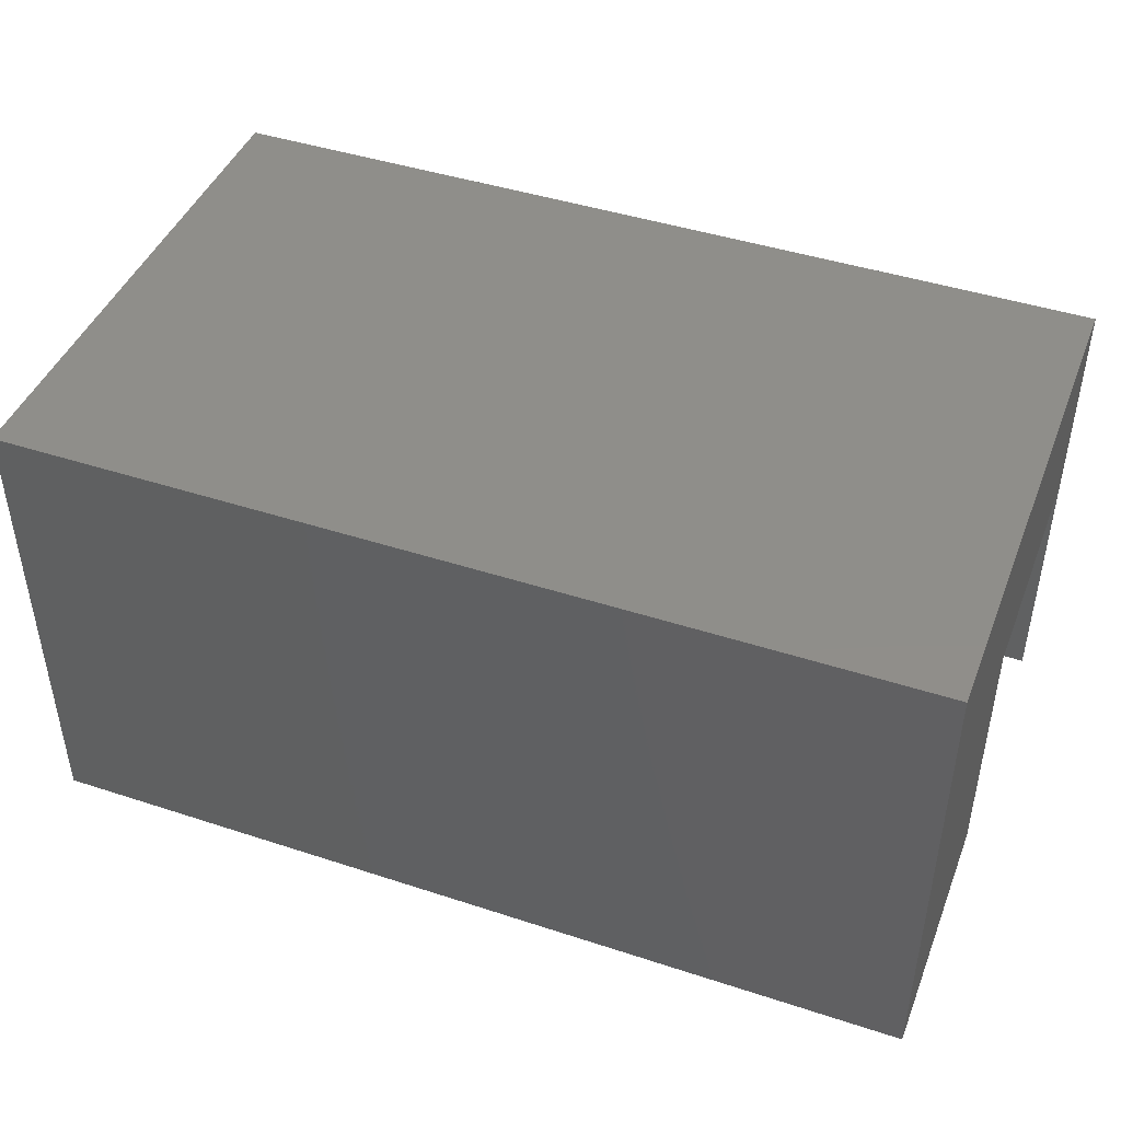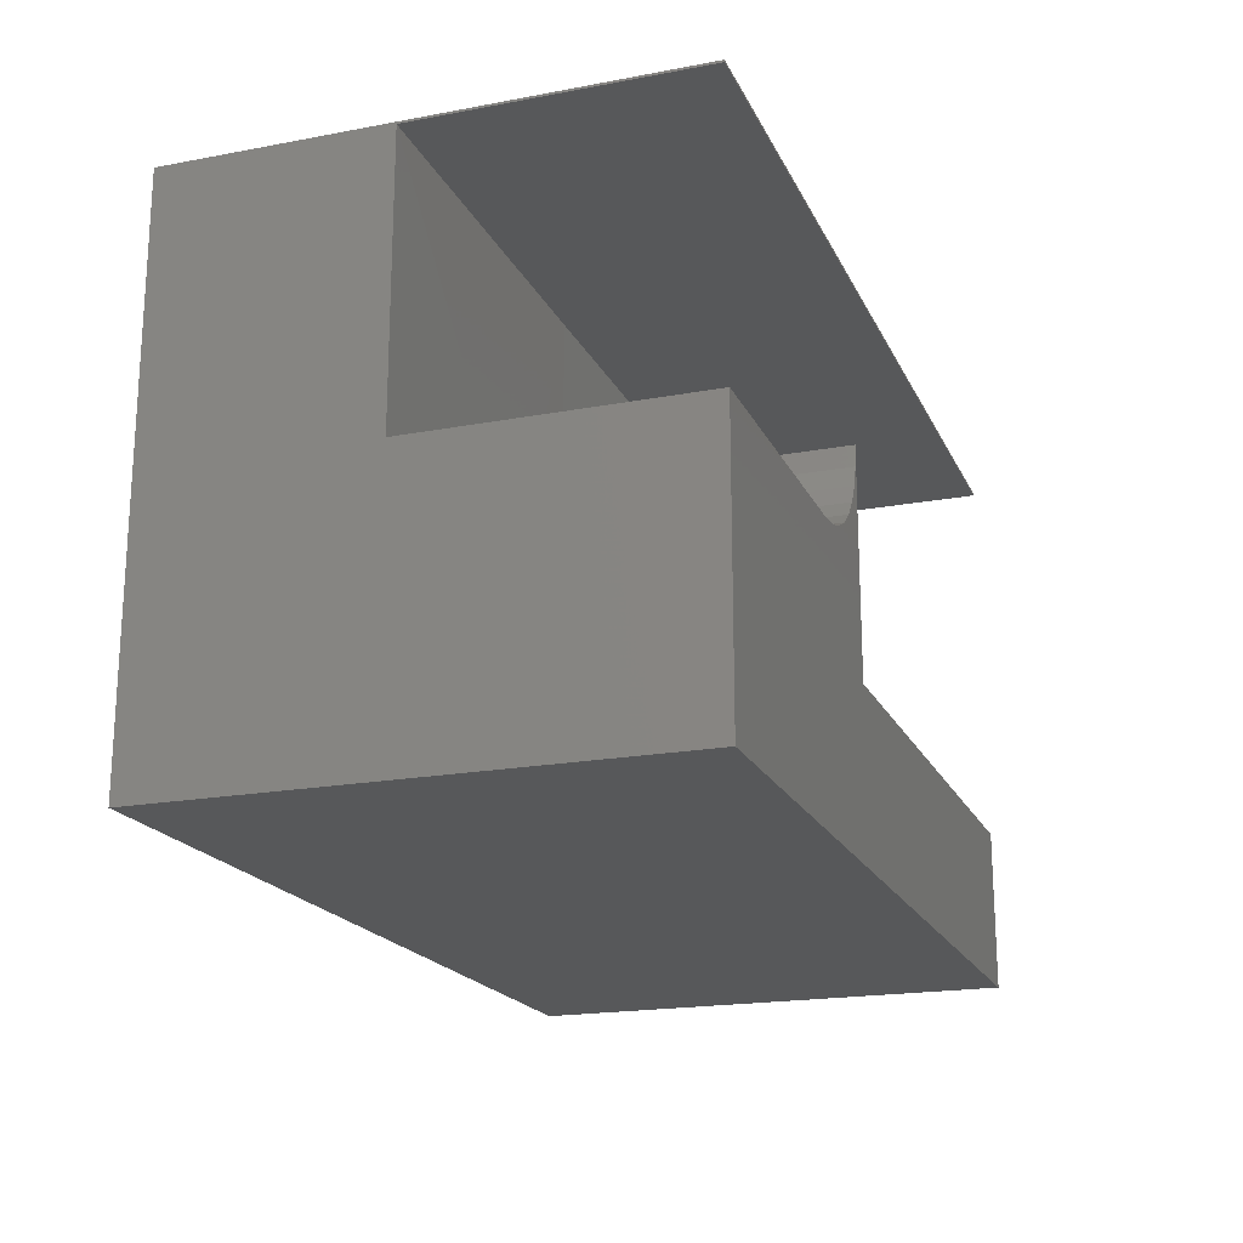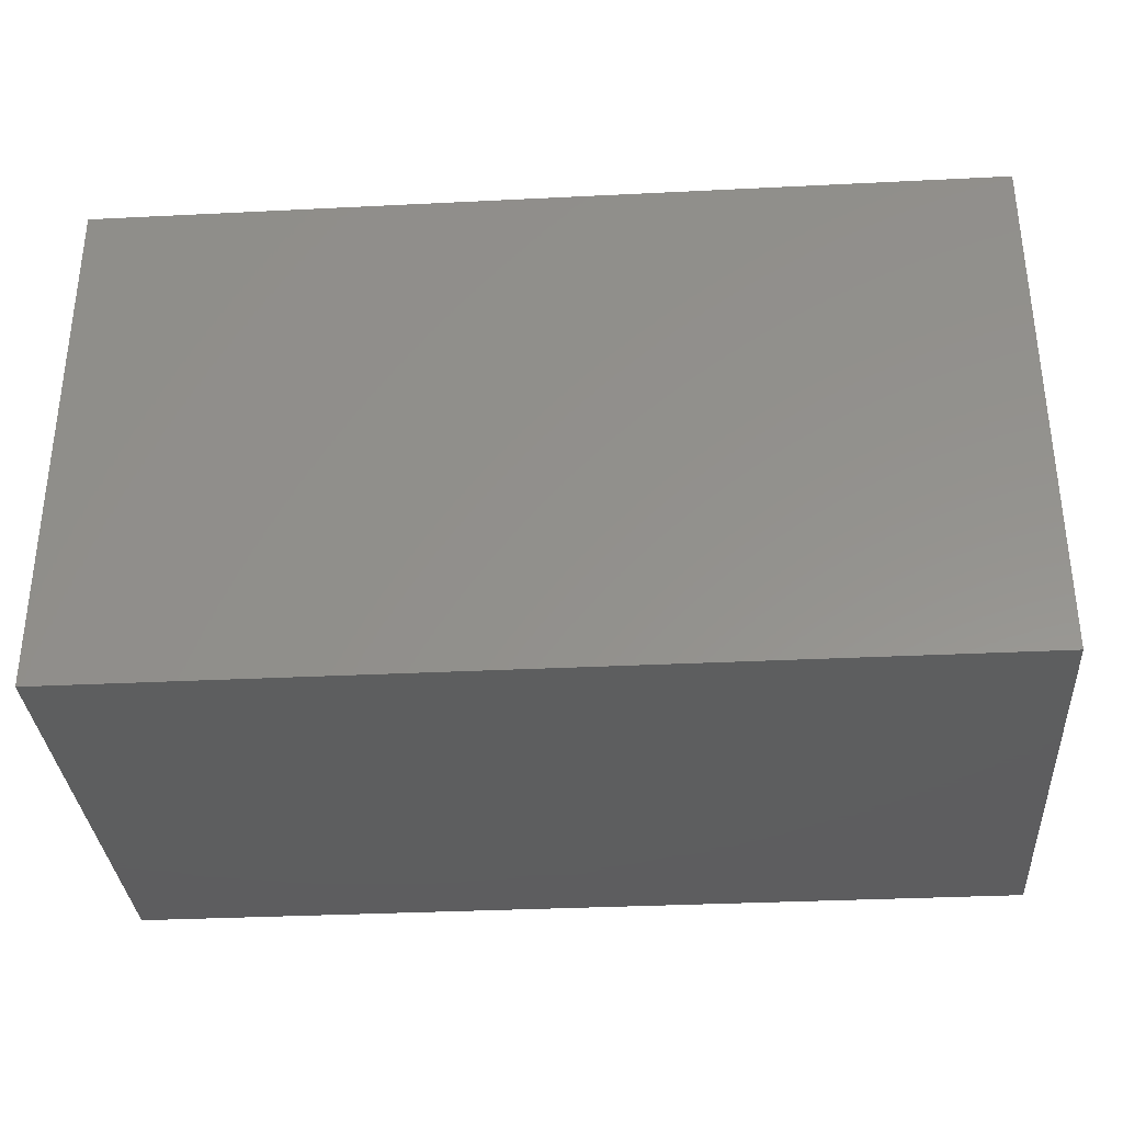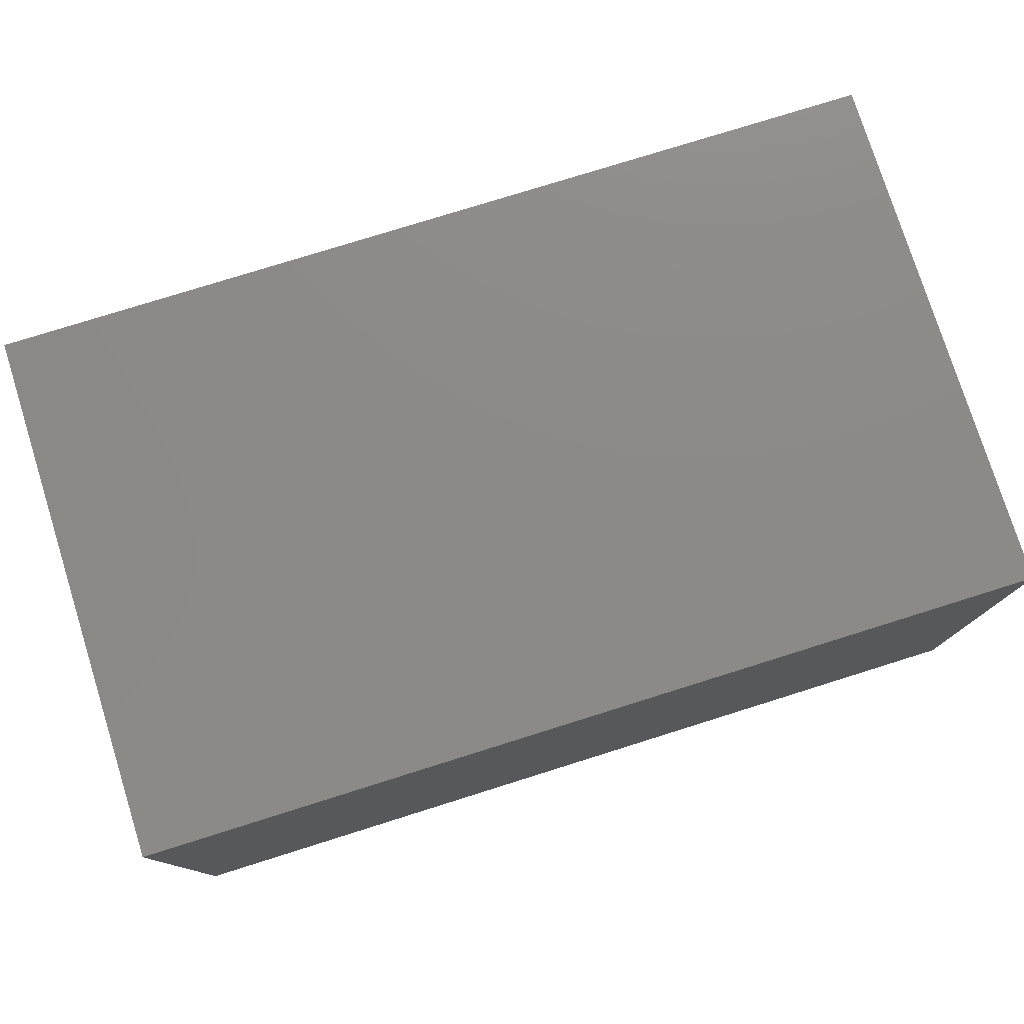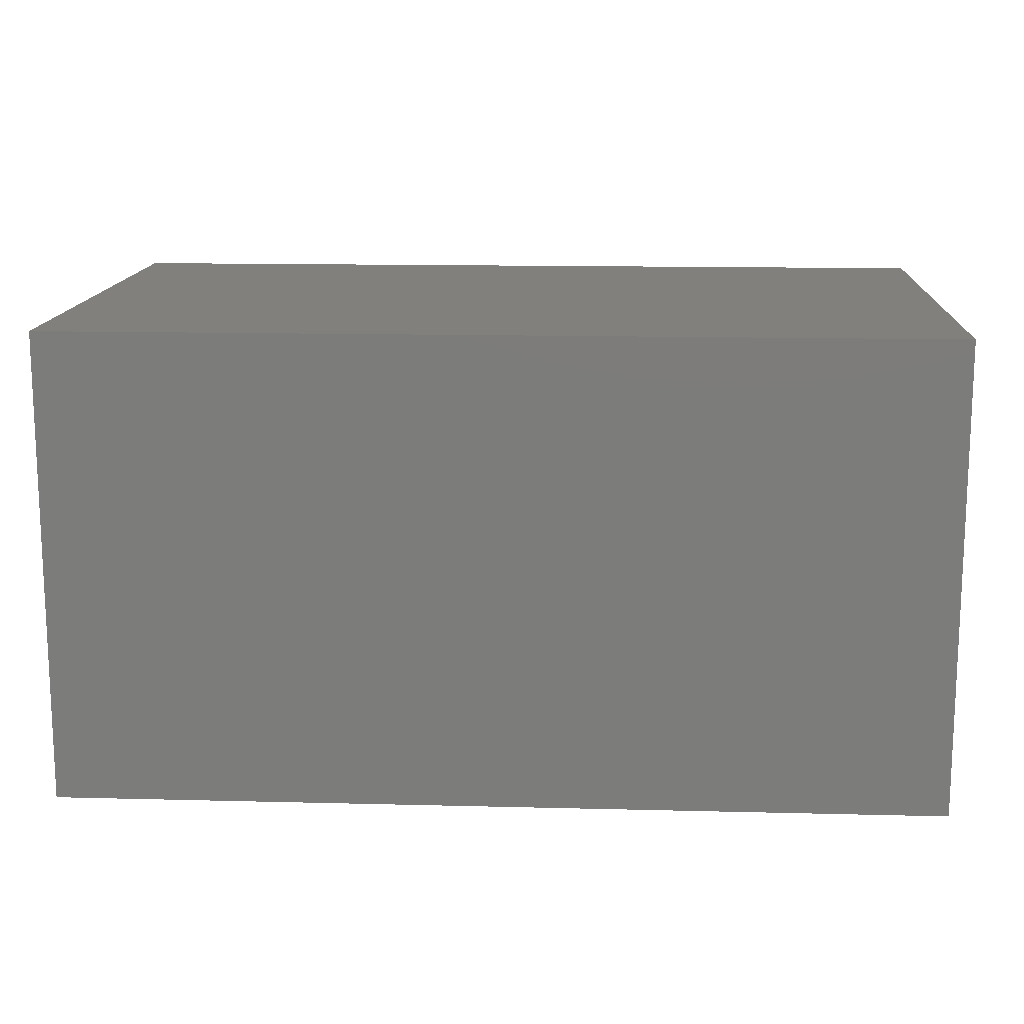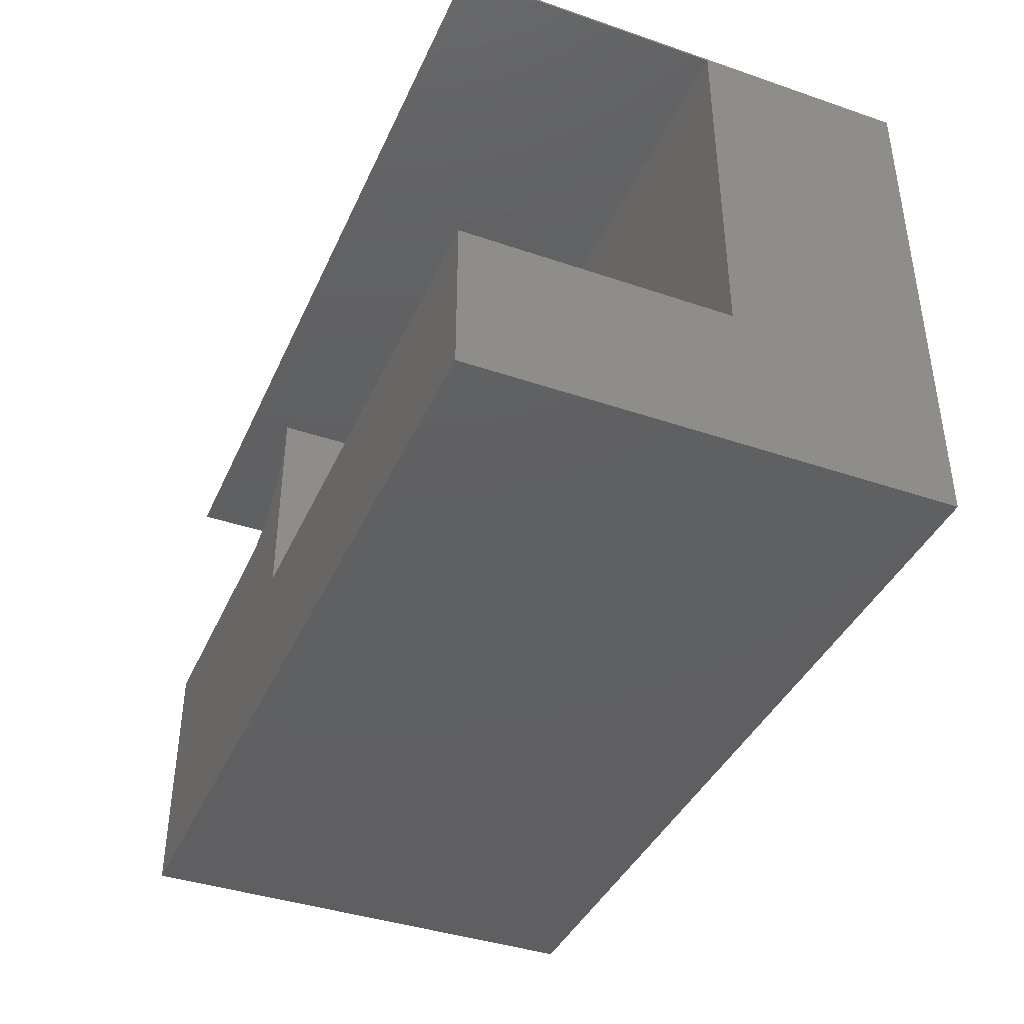
<metadata>
{"format":"stl","ext":"stl","renderer":"f3d","projection":"perspective","resolution":1024,"background":"white","views":[{"elev":44.3,"azim":-159.1,"up":"+Y"},{"elev":-19.3,"azim":-70.6,"up":"+Z"},{"elev":-33.4,"azim":-176.1,"up":"+Z"},{"elev":77.6,"azim":-17.4,"up":"+Y"},{"elev":14.1,"azim":-176.8,"up":"+Y"},{"elev":-40.1,"azim":67.2,"up":"+Z"}]}
</metadata>
<code>
# stl→obj: 37 verts, 70 faces
v 3.074e-17 0.4531 0.502
v 0 0.4531 0
v 0 0.2516 0.25
v 0 0.2516 0.5
v 3.062e-17 0 0.5
v 3.074e-17 0 0.502
v 1.531e-17 0 0.25
v 0 0 0
v 0.3516 0.2526 0.5
v 0.8516 0.2526 0.5
v 0.8516 0 0.5
v 0.3516 0.2526 0.3516
v 0.3516 0 0.3516
v 0.3516 0.2526 0.1484
v 0.3516 0 0.1484
v 0.8516 0 0.502
v 0.8516 0.4531 0.502
v 0.8516 0.2526 0.1484
v 0.8516 0.4531 -5.214e-17
v 0.8516 0 0.1484
v 0.8516 0 -5.214e-17
v 0.3496 0 0.3317
v 0.3438 0 0.3127
v 0.3344 0 0.2951
v 0.3218 0 0.2797
v 0.3064 0 0.2671
v 0.2889 0 0.2577
v 0.2698 0 0.252
v 0.25 0 0.25
v 0.3064 0.2516 0.2671
v 0.2889 0.2516 0.2577
v 0.2698 0.2516 0.252
v 0.25 0.2516 0.25
v 0.3218 0.2516 0.2797
v 0.3344 0.2516 0.2951
v 0.3438 0.2516 0.3127
v 0.3496 0.2516 0.3317
f 1 2 3
f 1 3 4
f 1 4 5
f 1 5 6
f 3 2 7
f 7 2 8
f 4 9 5
f 5 9 10
f 5 10 11
f 12 13 14
f 14 13 15
f 11 10 16
f 16 10 17
f 17 10 18
f 17 18 19
f 19 18 20
f 19 20 21
f 5 11 6
f 6 11 16
f 15 13 22
f 15 22 23
f 15 23 24
f 15 24 25
f 15 25 26
f 15 26 27
f 15 27 28
f 15 28 29
f 15 29 7
f 15 7 8
f 15 8 21
f 15 21 20
f 25 30 26
f 26 30 31
f 26 31 27
f 27 31 32
f 27 32 28
f 28 32 33
f 28 33 29
f 30 25 34
f 34 25 24
f 34 24 35
f 35 24 23
f 35 23 36
f 36 23 22
f 36 22 37
f 37 22 13
f 37 13 12
f 33 32 31
f 33 31 30
f 33 30 34
f 33 34 35
f 33 35 36
f 33 36 37
f 33 37 12
f 33 12 9
f 33 9 4
f 33 4 3
f 15 20 14
f 14 20 18
f 10 9 18
f 18 9 12
f 18 12 14
f 7 29 3
f 3 29 33
f 2 1 19
f 19 1 17
f 17 1 16
f 16 1 6
f 2 19 8
f 8 19 21

</code>
